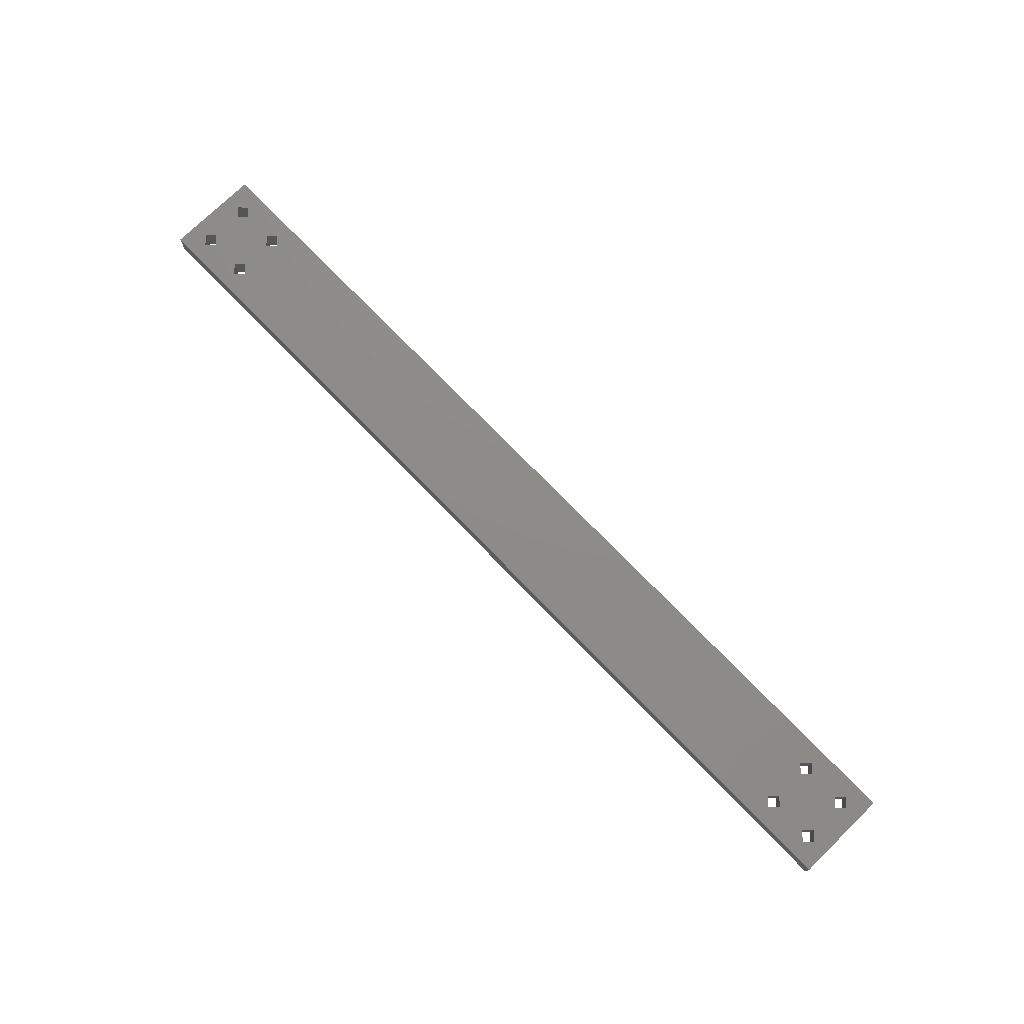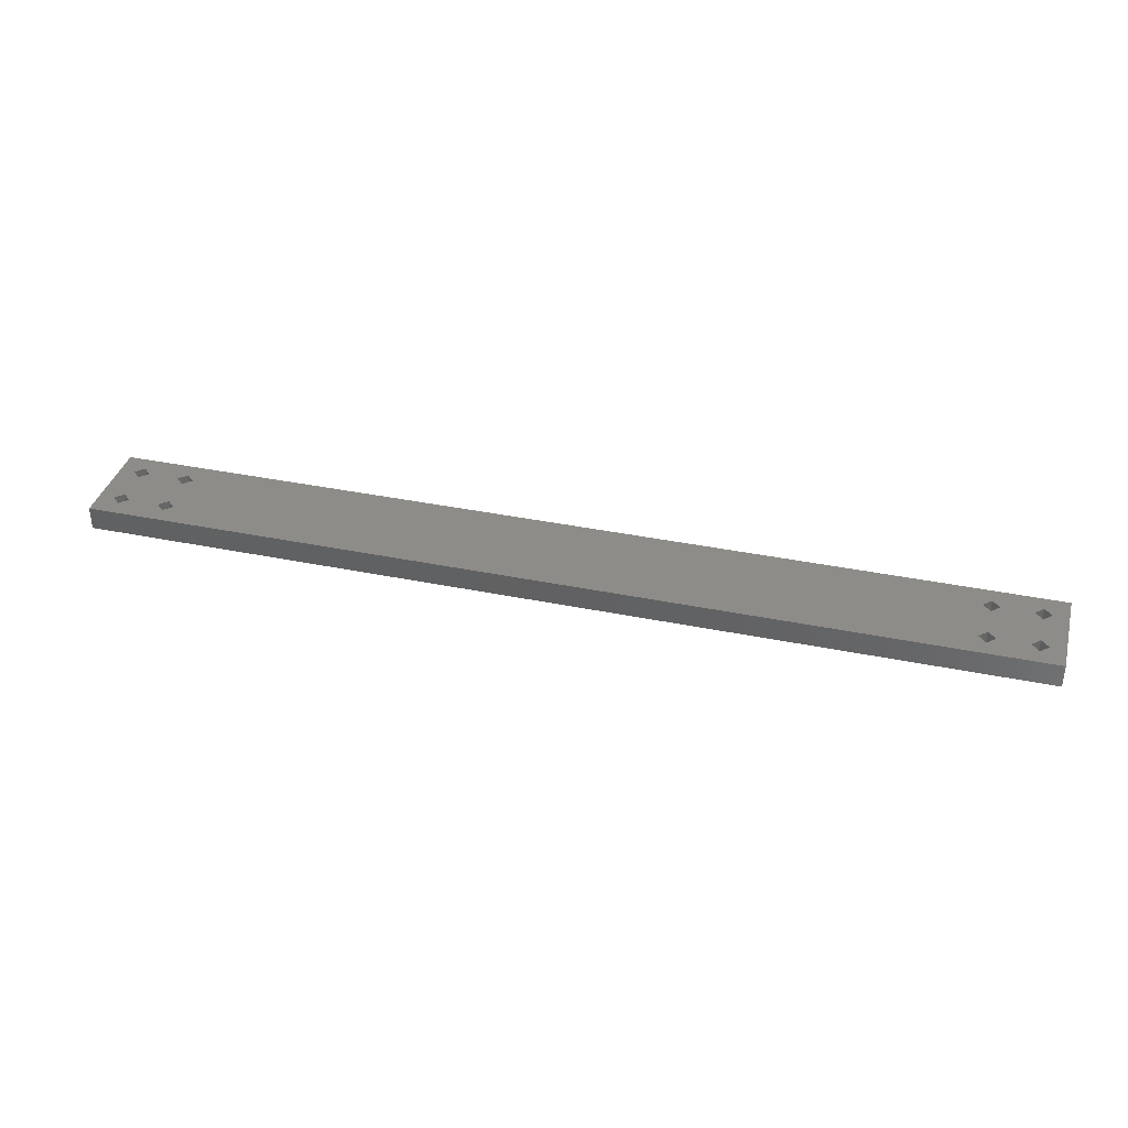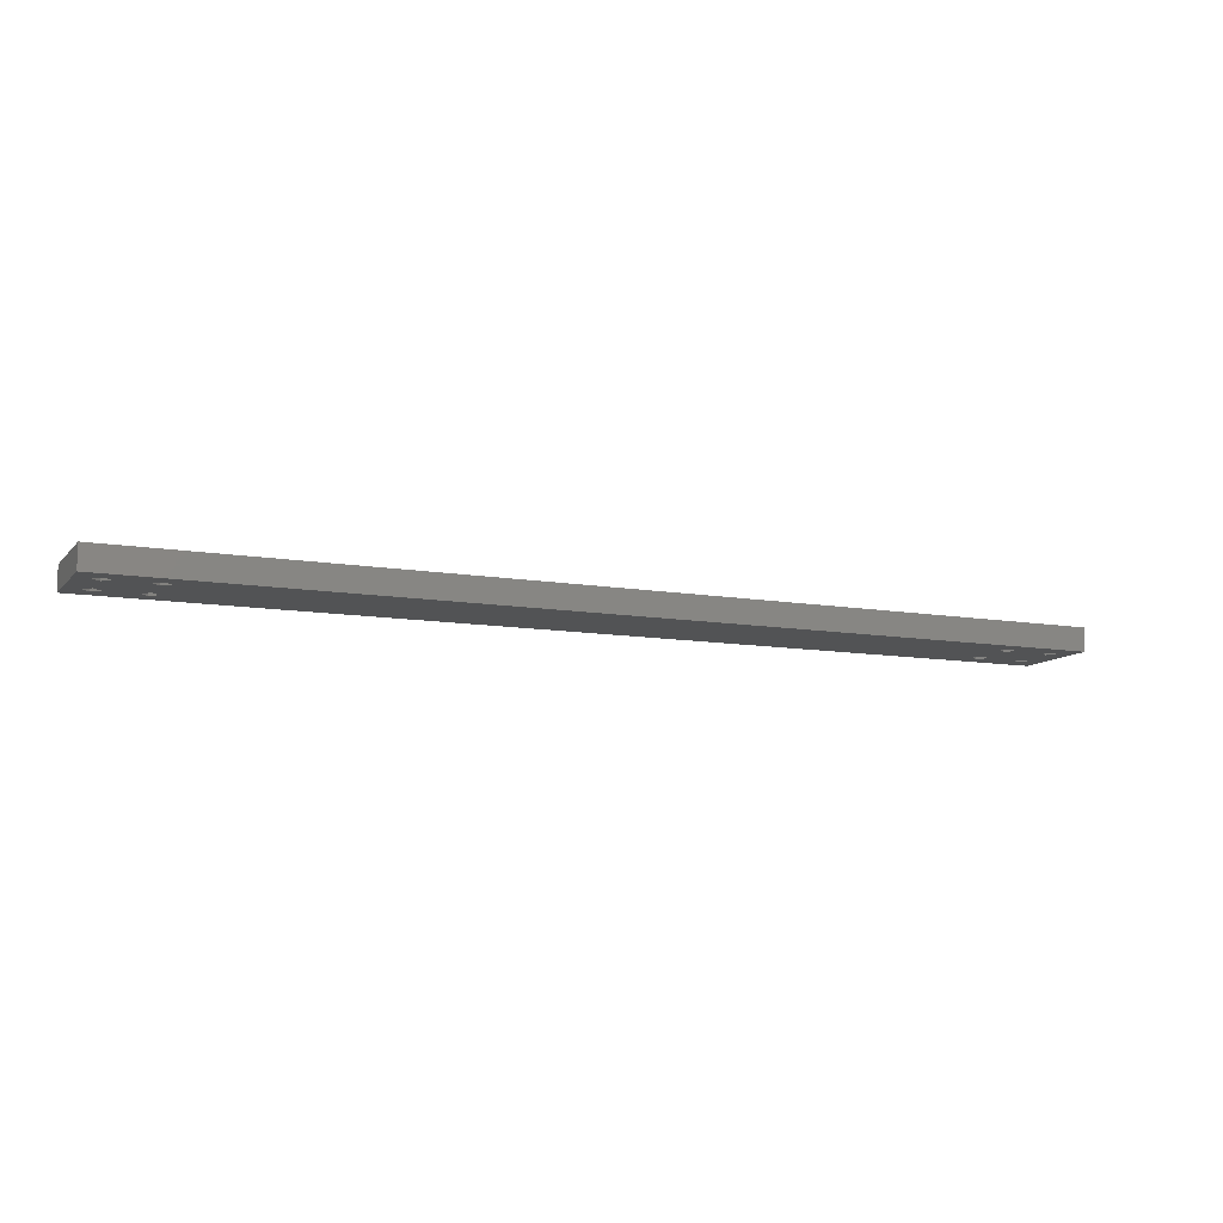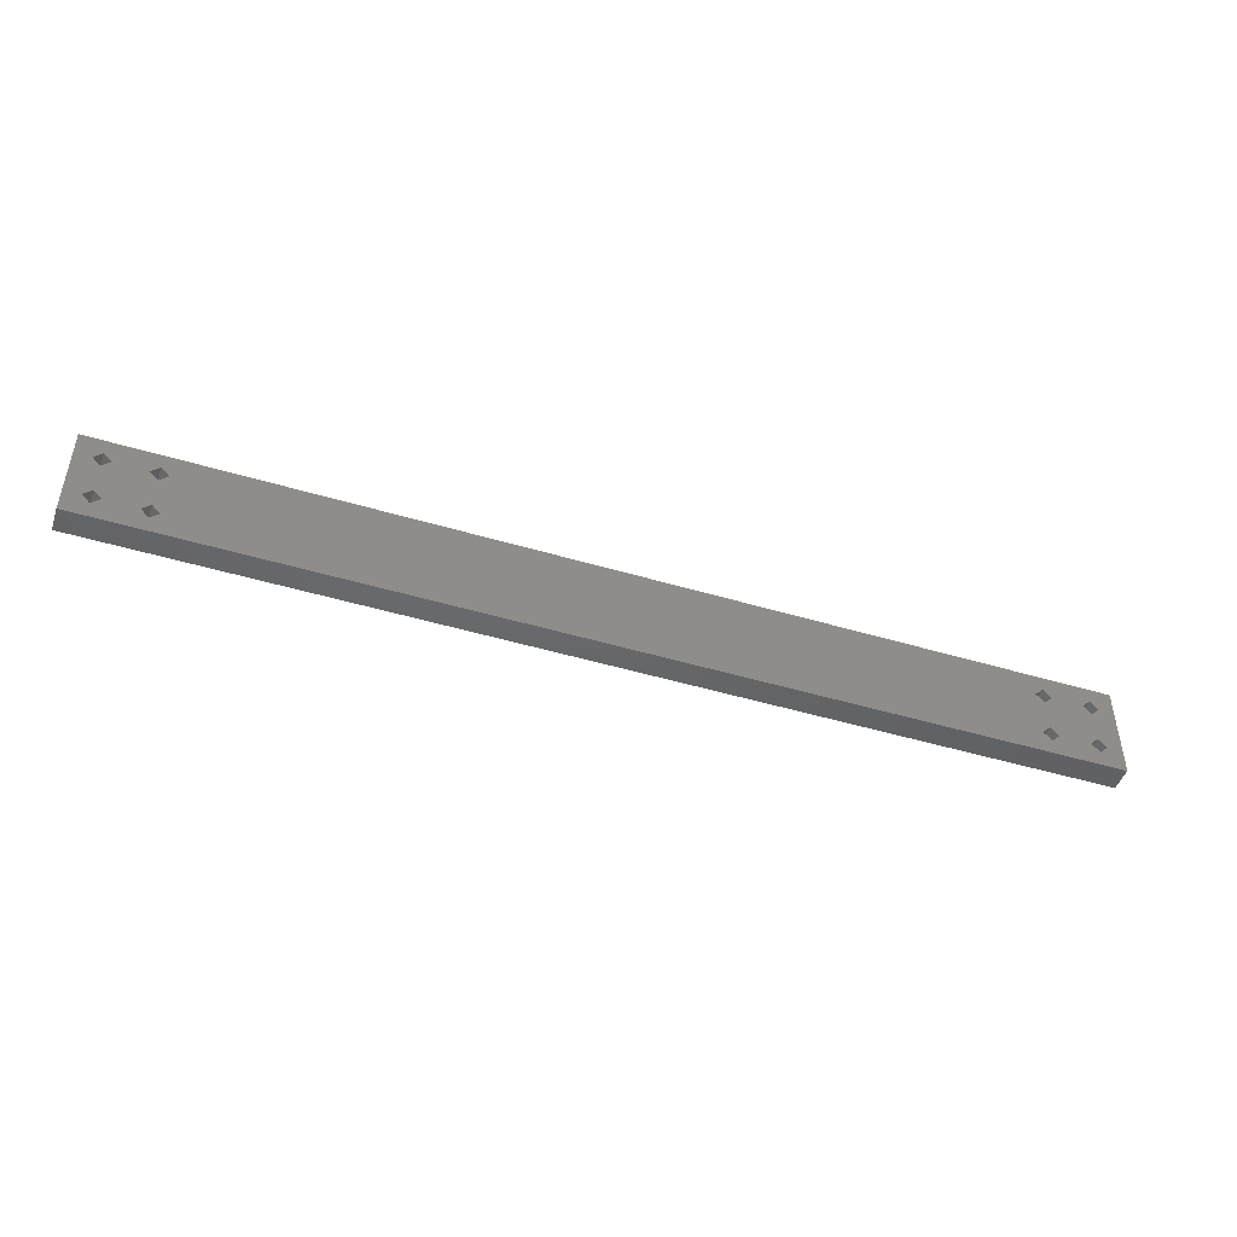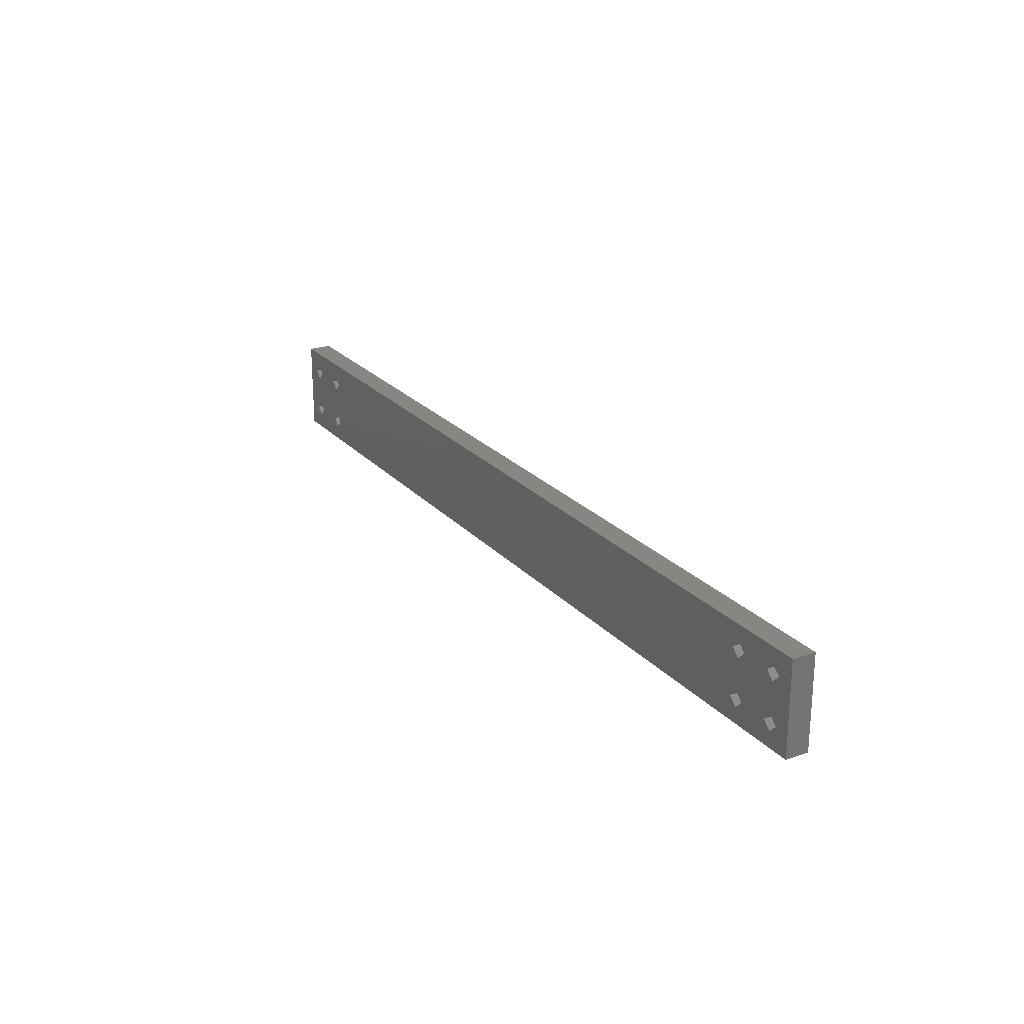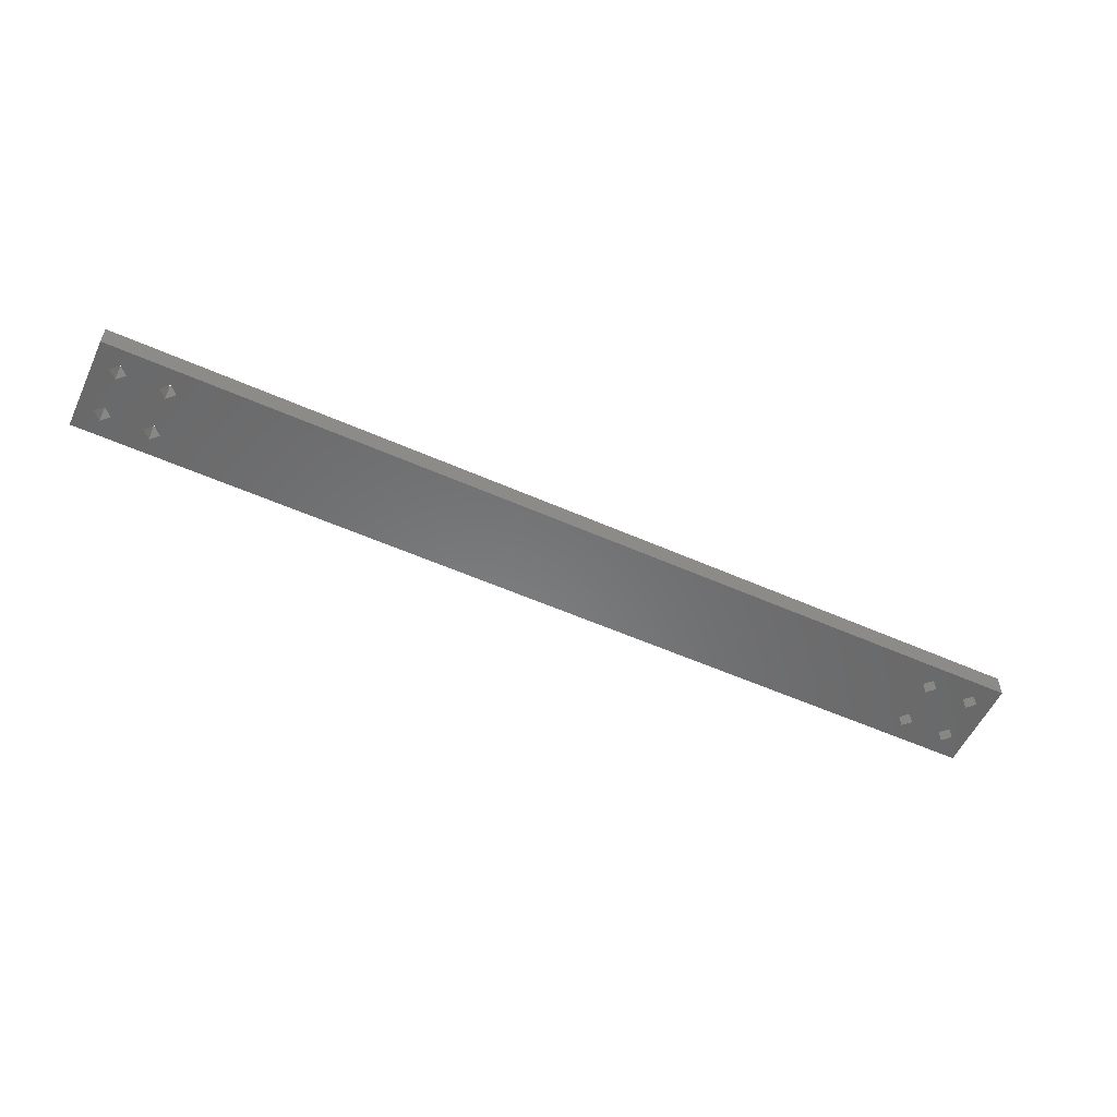
<metadata>
{"format":"stl","ext":"stl","renderer":"f3d","projection":"perspective","resolution":1024,"background":"white","views":[{"elev":75.0,"azim":-134.2,"up":"+Y"},{"elev":36.8,"azim":14.9,"up":"+Y"},{"elev":-10.5,"azim":-23.8,"up":"+Y"},{"elev":-46.8,"azim":-18.8,"up":"+Z"},{"elev":23.1,"azim":-120.2,"up":"+Z"},{"elev":-55.6,"azim":-25.0,"up":"+Y"}]}
</metadata>
<code>
# stl→obj: 72 verts, 172 faces
v -0.2194 0.1024 1.151
v -0.2194 0.1124 1.111
v -0.2194 0.1024 1.111
v -0.2194 0.1124 1.151
v -0.2094 0.1024 1.144
v -0.2128 0.1024 1.141
v -0.2094 0.1024 1.124
v -0.2094 0.1024 1.137
v -0.2128 0.1024 1.121
v -0.1894 0.1024 1.144
v -0.206 0.1024 1.141
v -0.1928 0.1024 1.141
v -0.2094 0.1024 1.117
v -0.206 0.1024 1.121
v -0.1928 0.1024 1.121
v -0.1894 0.1024 1.124
v -0.1894 0.1024 1.137
v -0.1894 0.1024 1.117
v -0.186 0.1024 1.121
v -0.186 0.1024 1.141
v 0.1506 0.1024 1.144
v 0.1472 0.1024 1.141
v 0.1472 0.1024 1.121
v 0.1506 0.1024 1.124
v 0.1506 0.1024 1.137
v 0.1672 0.1024 1.141
v 0.154 0.1024 1.141
v 0.1706 0.1024 1.144
v 0.1806 0.1024 1.151
v 0.1506 0.1024 1.117
v 0.154 0.1024 1.121
v 0.174 0.1024 1.141
v 0.1672 0.1024 1.121
v 0.1706 0.1024 1.124
v 0.1706 0.1024 1.137
v 0.1706 0.1024 1.117
v 0.174 0.1024 1.121
v 0.1806 0.1024 1.111
v 0.1806 0.1124 1.151
v -0.2094 0.1124 1.117
v -0.2128 0.1124 1.121
v -0.2094 0.1124 1.137
v -0.2094 0.1124 1.124
v -0.2128 0.1124 1.141
v -0.1894 0.1124 1.117
v -0.206 0.1124 1.121
v -0.1928 0.1124 1.121
v -0.2094 0.1124 1.144
v -0.206 0.1124 1.141
v -0.1928 0.1124 1.141
v -0.1894 0.1124 1.137
v -0.1894 0.1124 1.124
v -0.1894 0.1124 1.144
v -0.186 0.1124 1.141
v -0.186 0.1124 1.121
v 0.1506 0.1124 1.117
v 0.1472 0.1124 1.121
v 0.1472 0.1124 1.141
v 0.1506 0.1124 1.137
v 0.1506 0.1124 1.124
v 0.1706 0.1124 1.117
v 0.154 0.1124 1.121
v 0.1672 0.1124 1.121
v 0.1806 0.1124 1.111
v 0.1506 0.1124 1.144
v 0.154 0.1124 1.141
v 0.174 0.1124 1.121
v 0.1672 0.1124 1.141
v 0.1706 0.1124 1.137
v 0.1706 0.1124 1.124
v 0.1706 0.1124 1.144
v 0.174 0.1124 1.141
f 1 2 3
f 4 2 1
f 5 1 6
f 7 8 6
f 7 6 9
f 10 5 11
f 10 1 5
f 10 11 12
f 3 6 1
f 3 9 6
f 13 9 3
f 14 11 8
f 14 8 7
f 15 11 14
f 15 12 11
f 16 17 12
f 16 12 15
f 18 14 13
f 18 15 14
f 18 13 3
f 19 20 17
f 19 17 16
f 21 10 20
f 21 20 22
f 23 20 19
f 23 22 20
f 24 25 22
f 24 22 23
f 26 21 27
f 28 21 26
f 29 21 28
f 30 19 18
f 30 23 19
f 31 27 25
f 31 25 24
f 32 29 28
f 33 31 30
f 33 26 27
f 33 27 31
f 34 35 26
f 34 26 33
f 36 33 30
f 37 29 32
f 37 35 34
f 37 32 35
f 38 29 37
f 38 36 30
f 38 37 36
f 3 38 18
f 18 38 30
f 29 1 10
f 29 10 21
f 29 4 1
f 29 39 4
f 40 2 41
f 42 43 41
f 42 41 44
f 45 40 46
f 45 2 40
f 45 46 47
f 4 44 41
f 4 41 2
f 48 44 4
f 49 46 43
f 49 43 42
f 50 47 46
f 50 46 49
f 51 52 47
f 51 47 50
f 53 49 48
f 53 50 49
f 53 48 4
f 54 55 52
f 54 52 51
f 56 45 55
f 56 55 57
f 58 57 55
f 58 55 54
f 59 60 57
f 59 57 58
f 61 56 62
f 61 62 63
f 64 56 61
f 65 54 53
f 65 58 54
f 66 62 60
f 66 60 59
f 67 64 61
f 68 66 65
f 68 63 62
f 68 62 66
f 69 70 63
f 69 63 68
f 71 68 65
f 72 64 67
f 72 70 69
f 72 67 70
f 39 71 65
f 39 64 72
f 39 72 71
f 4 39 53
f 53 39 65
f 64 2 45
f 64 45 56
f 64 3 2
f 64 38 3
f 39 29 38
f 39 38 64
f 8 44 6
f 8 42 44
f 11 49 42
f 11 42 8
f 5 48 49
f 5 49 11
f 6 44 48
f 6 48 5
f 17 50 12
f 17 51 50
f 20 54 51
f 20 51 17
f 10 53 54
f 10 54 20
f 12 50 53
f 12 53 10
f 18 47 15
f 18 45 47
f 19 55 45
f 19 45 18
f 16 52 55
f 16 55 19
f 15 47 52
f 15 52 16
f 13 41 9
f 13 40 41
f 14 46 40
f 14 40 13
f 7 43 46
f 7 46 14
f 9 41 43
f 9 43 7
f 69 32 72
f 69 35 32
f 68 26 35
f 68 35 69
f 71 28 26
f 71 26 68
f 72 32 28
f 72 28 71
f 59 27 66
f 59 25 27
f 58 22 25
f 58 25 59
f 65 21 22
f 65 22 58
f 66 27 21
f 66 21 65
f 56 31 62
f 56 30 31
f 57 23 30
f 57 30 56
f 60 24 23
f 60 23 57
f 62 31 24
f 62 24 60
f 61 37 67
f 61 36 37
f 63 33 36
f 63 36 61
f 70 34 33
f 70 33 63
f 67 37 34
f 67 34 70

</code>
